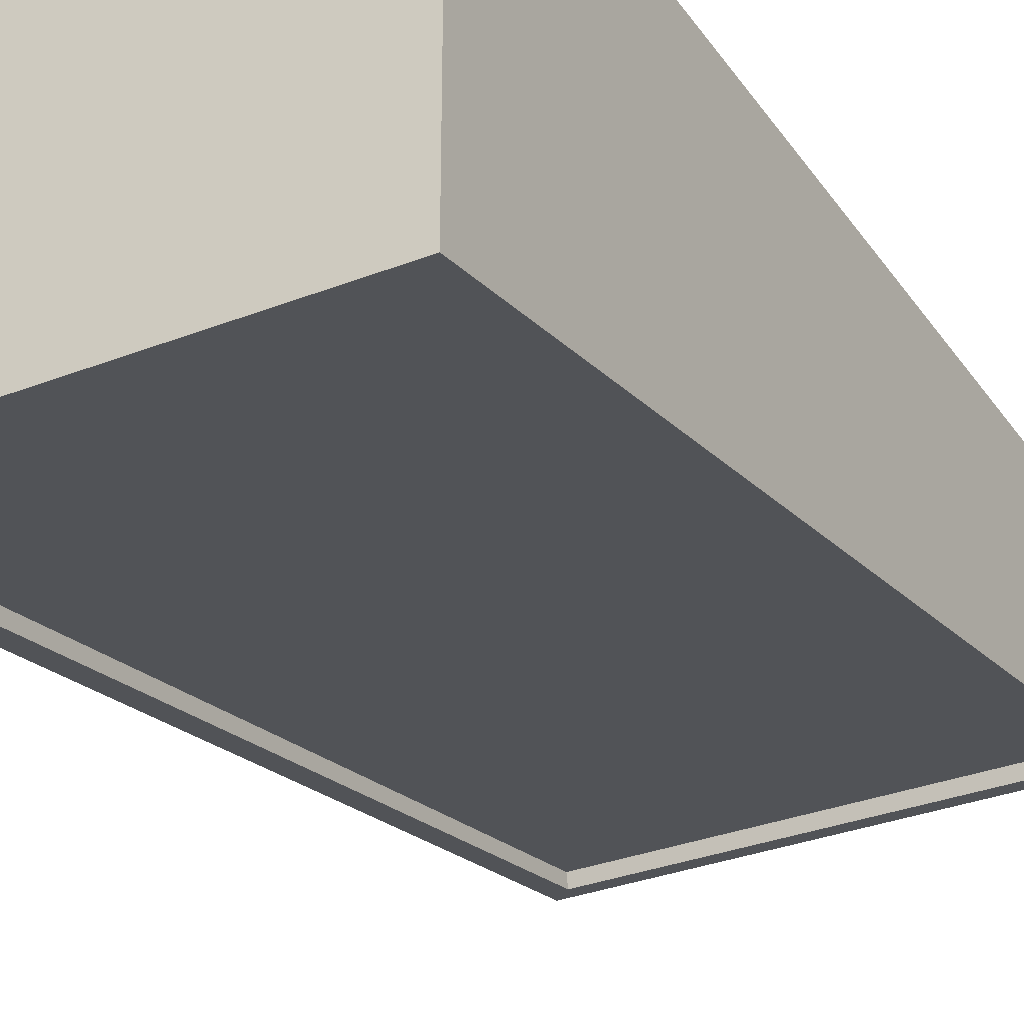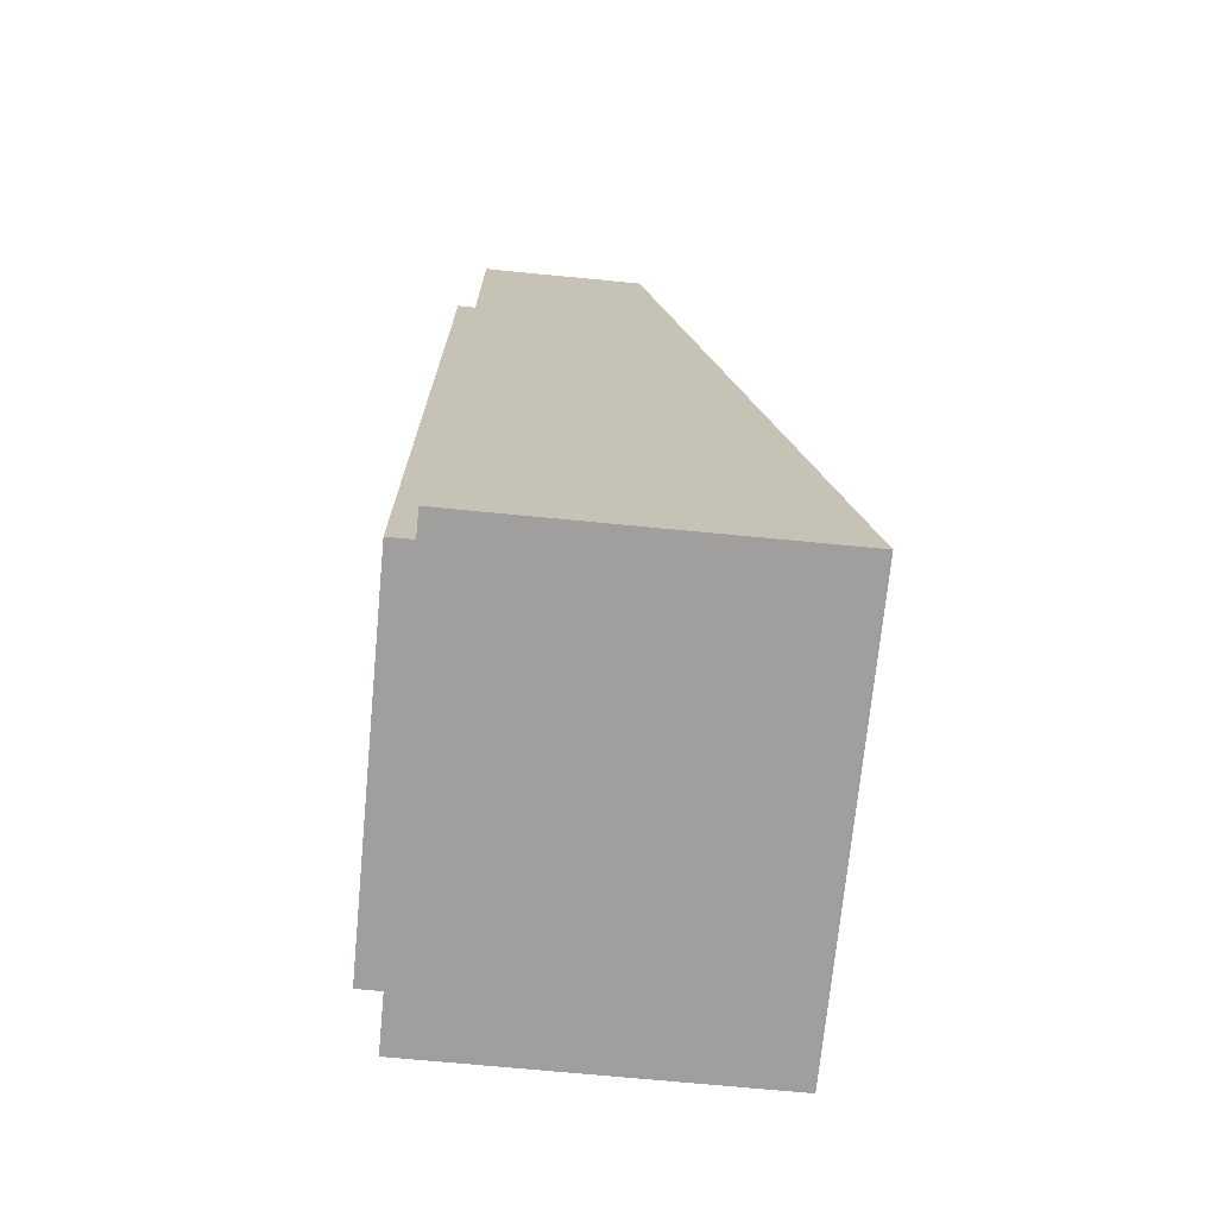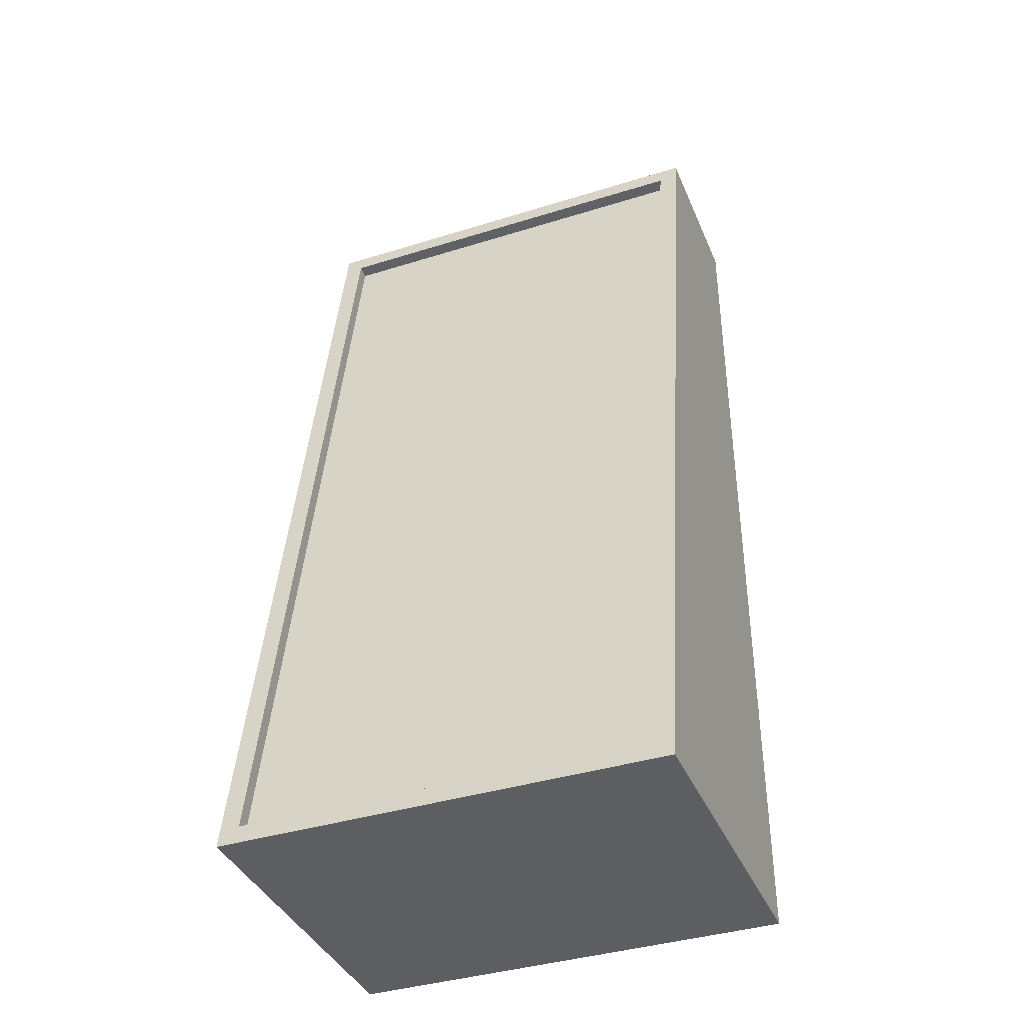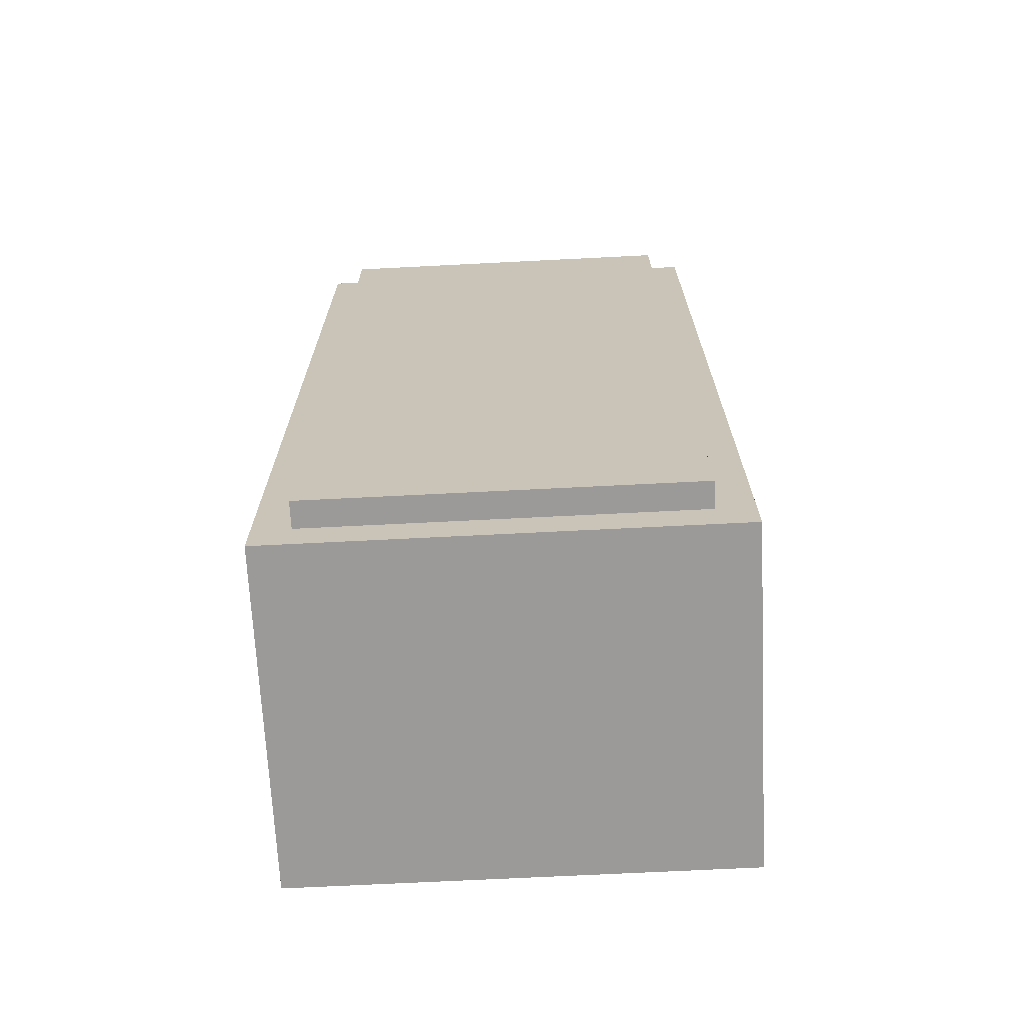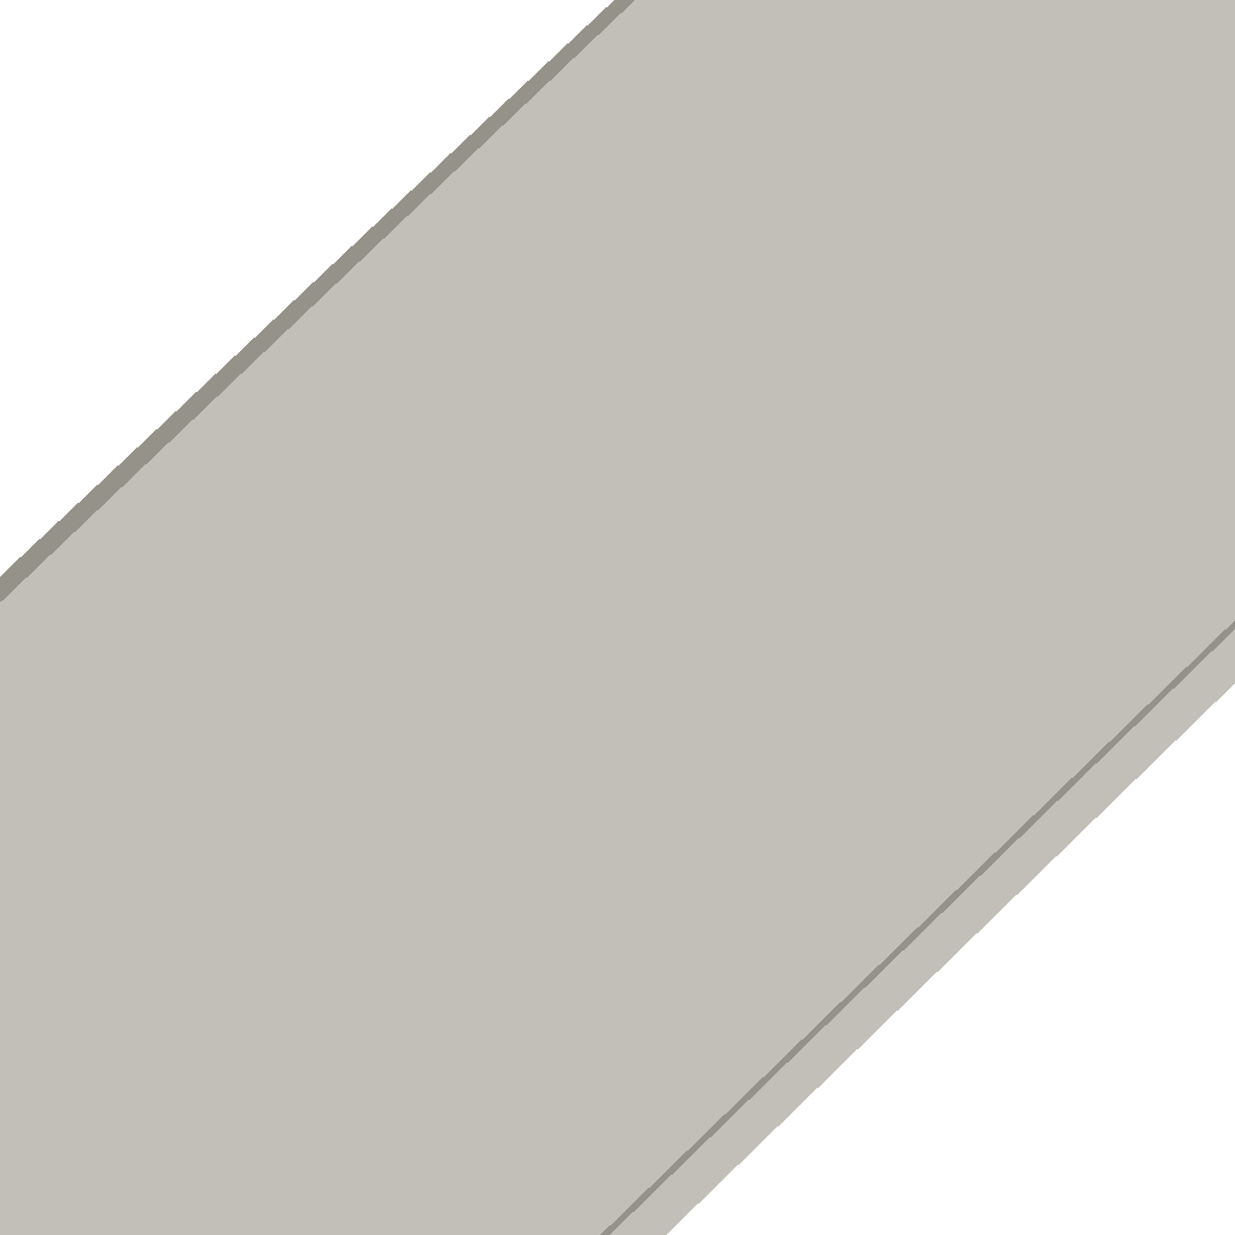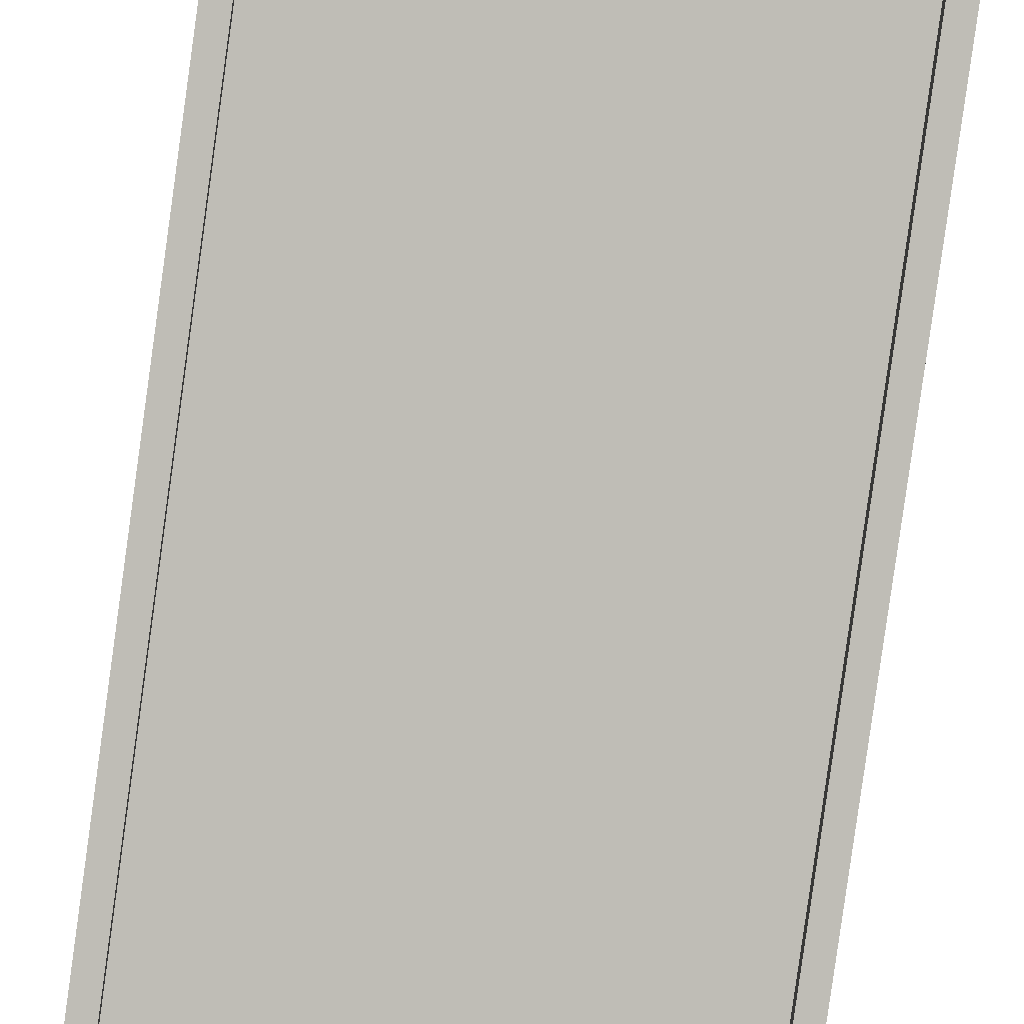
<metadata>
{"format":"obj","ext":"obj","renderer":"f3d","projection":"perspective","resolution":1024,"background":"white","views":[{"elev":-31.8,"azim":28.9,"up":"+Z"},{"elev":-71.3,"azim":84.5,"up":"+Y"},{"elev":-38.9,"azim":-158.6,"up":"+Y"},{"elev":-69.4,"azim":2.9,"up":"+Y"},{"elev":-79.2,"azim":132.9,"up":"+Z"},{"elev":-74.7,"azim":171.9,"up":"+Z"}]}
</metadata>
<code>
v 0.2042 0.5282 -0.02966
v 0.2042 -0.3212 0.1237
v 0.2042 -0.3212 -0.183
v 0.2042 0.5282 0.1237
v 0.01548 -0.3212 -0.183
v 0.1866 -0.3038 -0.1799
v -0.1969 0.5282 0.1237
v 0.1712 0.4951 0.1237
v -0.1969 -0.3212 -0.02966
v 0.01548 -0.3038 -0.1799
v 0.1866 0.5108 -0.0328
v -0.1969 0.5282 -0.02966
v -0.1638 0.4951 0.1237
v 0.1712 -0.2881 0.1237
v -0.1969 -0.3212 0.1237
v -0.1969 -0.3212 -0.183
v -0.1792 -0.3038 -0.1799
v -0.1792 0.5108 -0.0328
v 0.1866 0.5087 -0.02119
v 0.1866 -0.3059 -0.1683
v -0.1638 -0.2881 0.1237
v 0.01548 -0.2881 0.1237
v 0.01548 -0.3059 -0.1683
v -0.1792 -0.3059 -0.1683
v -0.1792 0.5087 -0.02119
v 0.1712 0.4951 0.1473
v 0.1712 -0.2881 0.1473
v -0.1638 0.4951 0.1473
v -0.1638 -0.2881 0.1473
v 0.01548 -0.2881 0.1473
v 0.01548 -0.3212 -0.02966
v 0.01548 -0.3262 -0.02966
g mesh1_mesh1-geometry
f 1 2 3
f 2 1 4
f 2 5 3
f 6 1 3
f 1 7 4
f 4 8 2
f 5 2 9
f 5 10 3
f 11 1 6
f 3 10 6
f 7 1 12
f 7 13 4
f 4 13 8
f 14 2 8
f 9 2 15
f 9 16 5
f 5 17 10
f 18 1 11
f 6 19 11
f 10 20 6
f 18 12 1
f 9 7 12
f 13 7 21
f 22 2 14
f 21 15 2
f 7 9 15
f 12 16 9
f 16 17 5
f 17 23 10
f 19 6 20
f 20 10 23
f 12 18 16
f 15 21 7
f 21 2 22
f 17 16 18
f 23 17 24
f 25 17 18
f 17 25 24
g mesh1_mesh1-geometry
f 3 2 1
f 4 1 2
f 3 5 2
f 3 1 6
f 4 7 1
f 2 8 4
f 9 2 5
f 3 10 5
f 6 1 11
f 6 10 3
f 12 1 7
f 4 13 7
f 8 13 4
f 8 2 14
f 15 2 9
f 5 16 9
f 10 17 5
f 11 1 18
f 11 19 6
f 6 20 10
f 1 12 18
f 12 7 9
f 21 7 13
f 8 26 13
f 14 2 22
f 14 27 8
f 2 15 21
f 15 9 7
f 9 16 12
f 5 17 16
f 10 23 17
f 11 25 18
f 18 25 11
f 20 6 19
f 25 11 19
f 19 11 25
f 23 10 20
f 16 18 12
f 7 21 15
f 13 28 21
f 28 13 26
f 26 8 27
f 22 2 21
f 14 22 27
f 18 16 17
f 24 17 23
f 18 17 25
f 20 19 23
f 19 25 23
f 29 21 28
f 26 30 28
f 27 30 26
f 22 21 30
f 30 27 22
f 24 25 17
f 24 23 25
f 29 30 21
f 29 28 30
g mesh1_mesh1-geometry
f 13 26 8
f 8 27 14
f 21 28 13
f 26 13 28
f 27 8 26
f 27 22 14
f 28 21 29
f 28 30 26
f 26 30 27
f 30 21 22
f 22 27 30
f 21 30 29
f 30 28 29
g mesh1_mesh1-geometry
f 23 19 20
f 23 25 19
f 25 23 24
g mesh2_mesh2-geometry
l 18 11
l 18 25
l 11 19
l 25 19
g mesh3_mesh3-geometry
l 31 5
l 32 31

</code>
